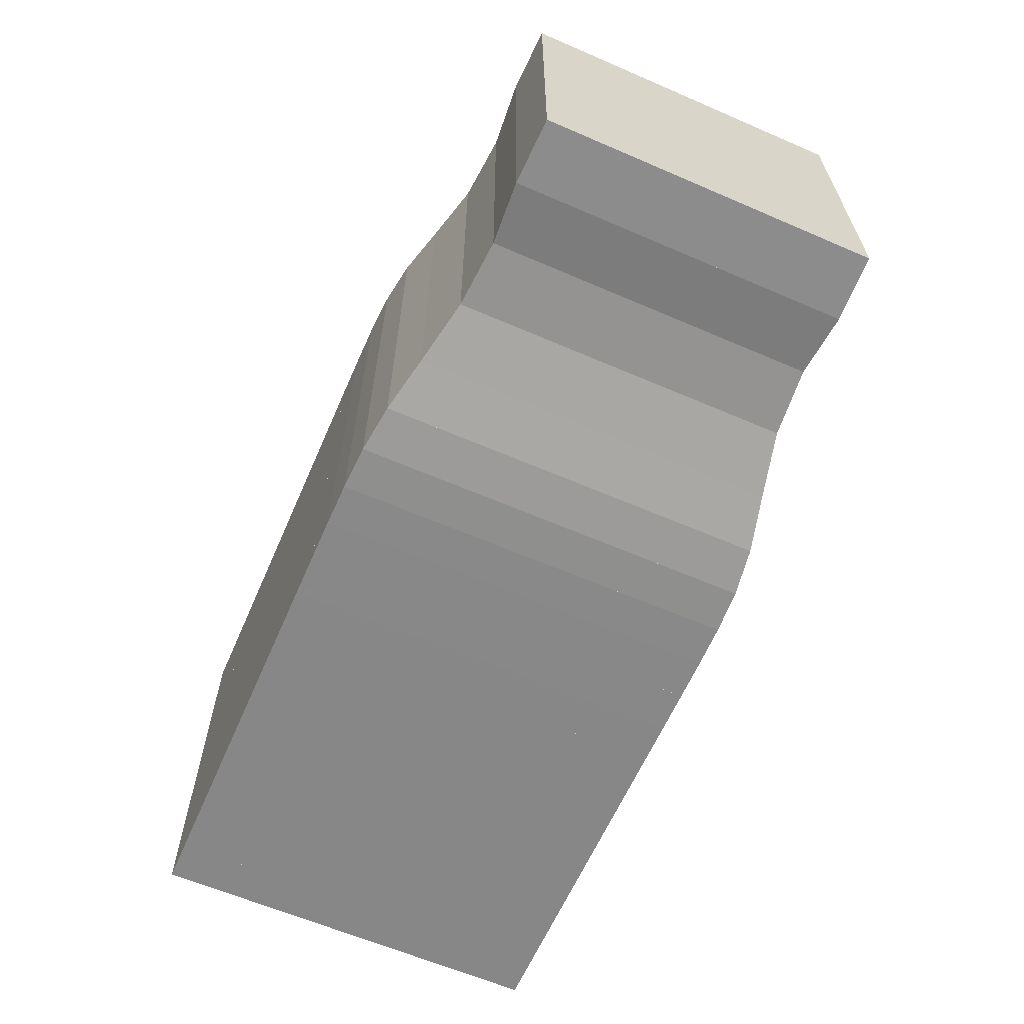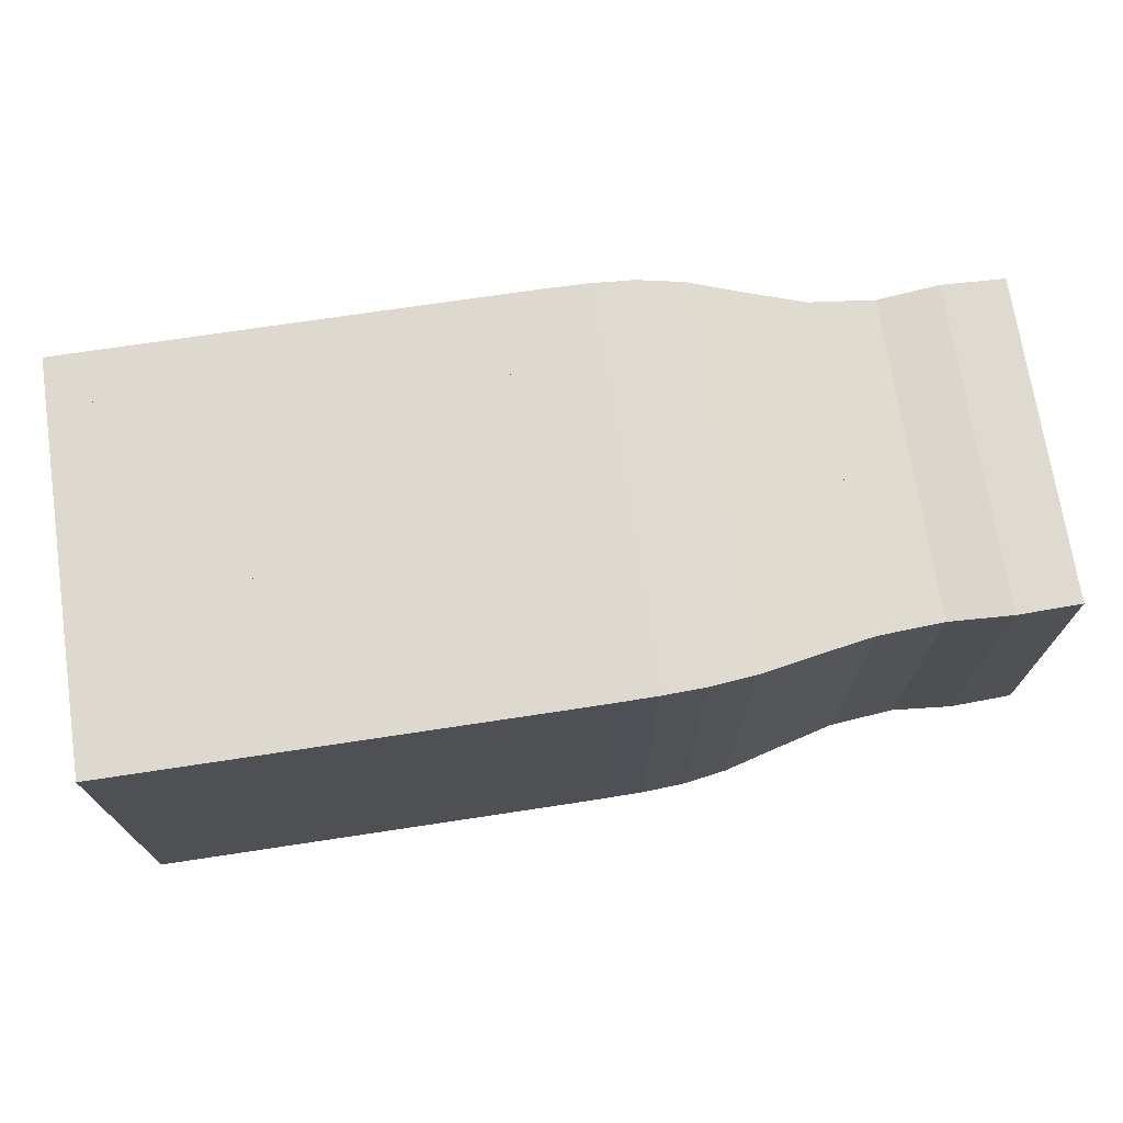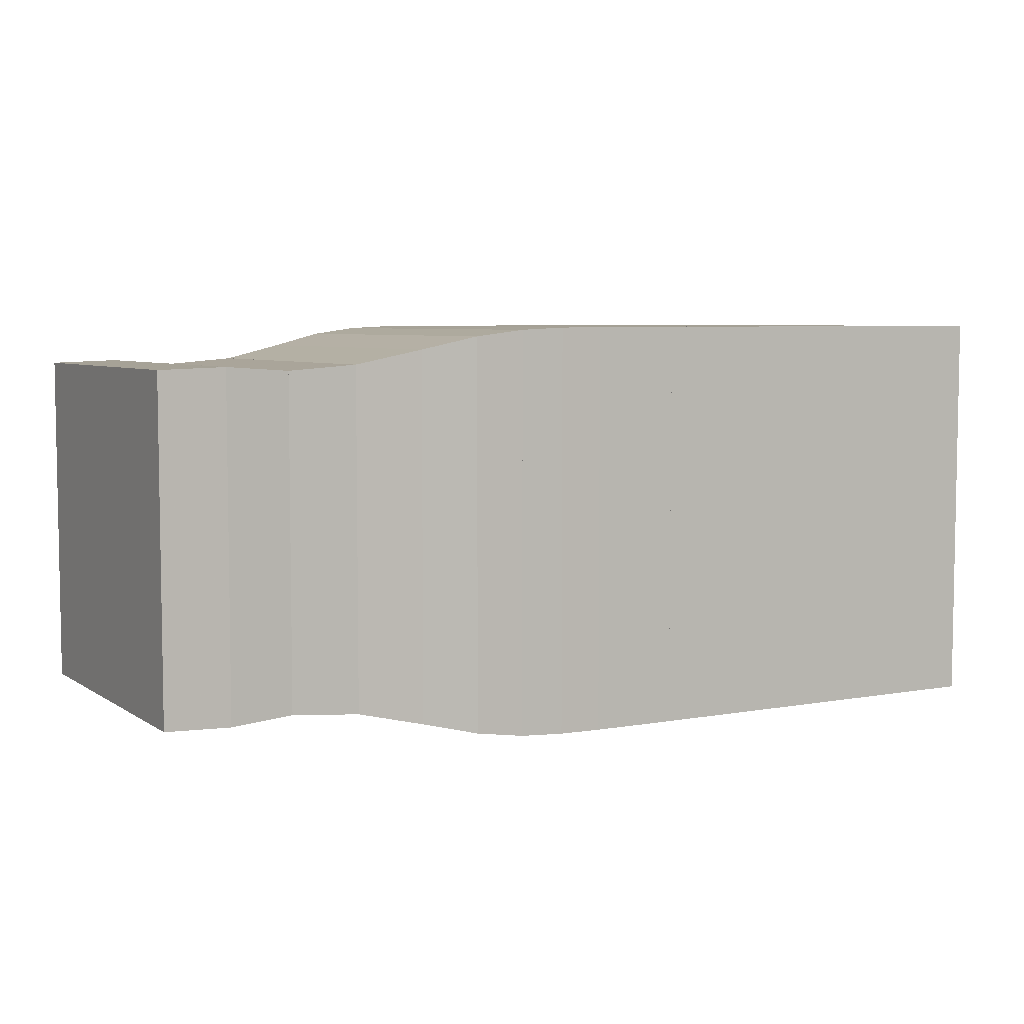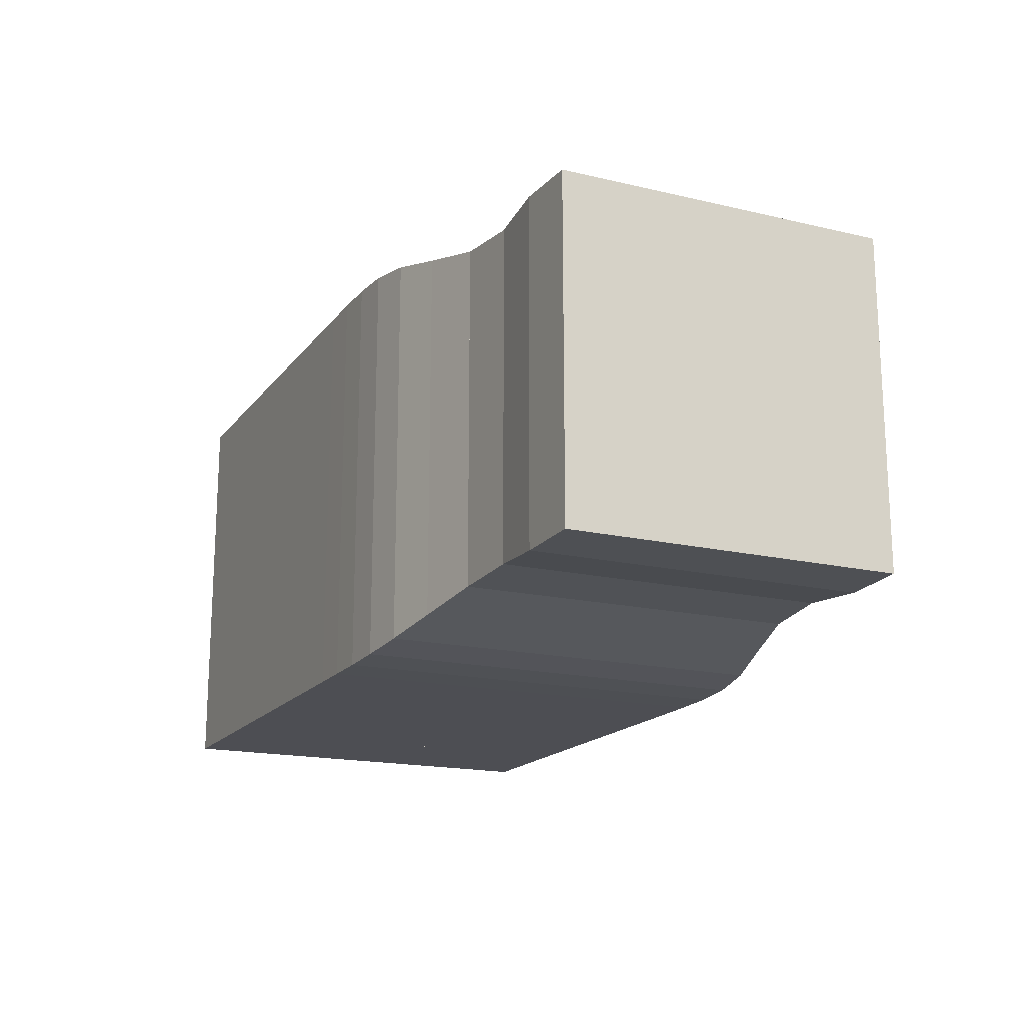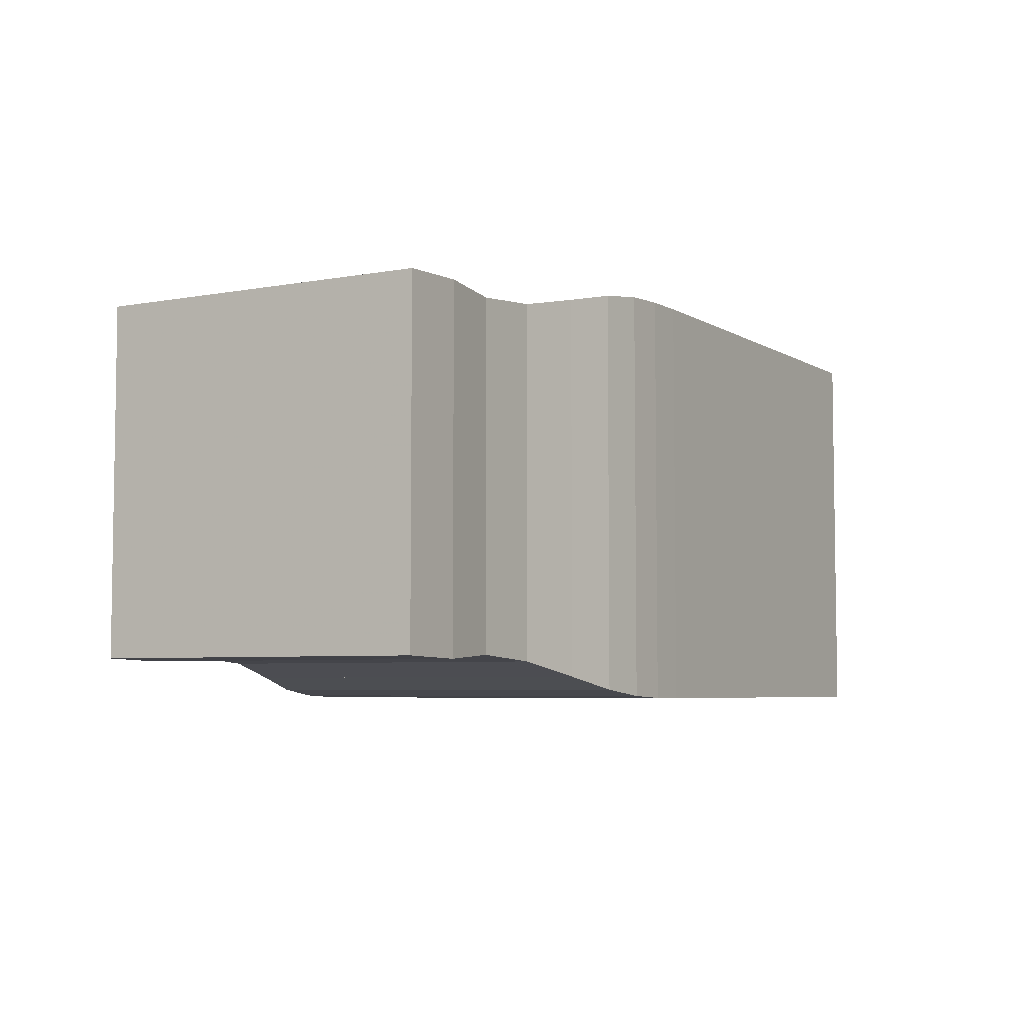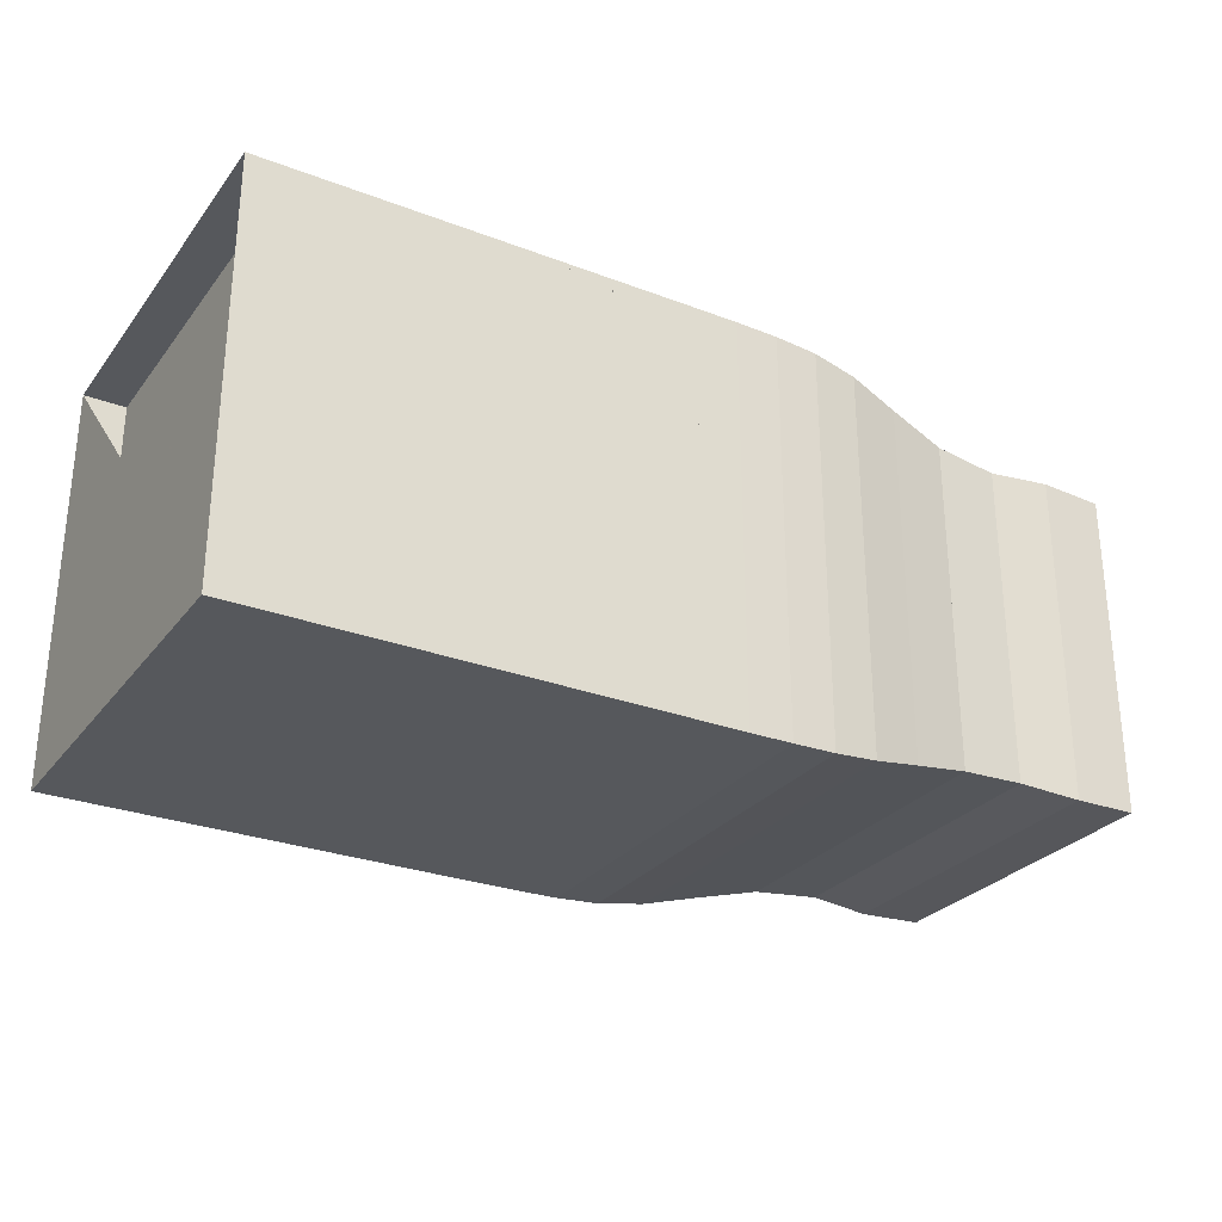
<metadata>
{"format":"obj","ext":"obj","renderer":"f3d","projection":"perspective","resolution":1024,"background":"white","views":[{"elev":-62.6,"azim":66.4,"up":"+Y"},{"elev":71.7,"azim":-8.6,"up":"+Y"},{"elev":5.8,"azim":150.8,"up":"+Y"},{"elev":-17.3,"azim":64.9,"up":"+Y"},{"elev":-5.3,"azim":120.0,"up":"+Y"},{"elev":-28.2,"azim":-29.9,"up":"+Y"}]}
</metadata>
<code>
v 0 -0.25 -0.25
v 0 -0.25 0.25
v 0 0.25 0.25
v 0 0.25 -0.25
v 0.05263 -0.25 -0.25
v 0.05263 -0.25 0.25
v 0.05263 0.25 0.25
v 0.05263 0.25 -0.25
v 0.1053 -0.25 -0.25
v 0.1053 -0.25 0.25
v 0.1053 0.25 0.25
v 0.1053 0.25 -0.25
v 0.1579 -0.25 -0.25
v 0.1579 -0.25 0.25
v 0.1579 0.25 0.25
v 0.1579 0.25 -0.25
v 0.2105 -0.25 -0.25
v 0.2105 -0.25 0.25
v 0.2105 0.25 0.25
v 0.2105 0.25 -0.25
v 0.2632 -0.25 -0.25
v 0.2632 -0.25 0.25
v 0.2632 0.25 0.25
v 0.2632 0.25 -0.25
v 0.3158 -0.25 -0.25
v 0.3158 -0.25 0.25
v 0.3158 0.25 0.25
v 0.3158 0.25 -0.25
v 0.3684 -0.25 -0.25
v 0.3684 -0.25 0.25
v 0.3684 0.25 0.25
v 0.3684 0.25 -0.25
v 0.4211 -0.25 -0.25
v 0.4211 -0.25 0.25
v 0.4211 0.25 0.25
v 0.4211 0.25 -0.25
v 0.4737 -0.25 -0.25
v 0.4737 -0.25 0.25
v 0.4737 0.25 0.25
v 0.4737 0.25 -0.25
v 0.5263 -0.25 -0.25
v 0.5263 -0.25 0.25
v 0.5263 0.25 0.25
v 0.5263 0.25 -0.25
v 0.579 -0.2499 -0.2499
v 0.579 -0.2499 0.2499
v 0.579 0.2499 0.2499
v 0.579 0.2499 -0.2499
v 0.632 -0.2492 -0.2492
v 0.632 -0.2492 0.2492
v 0.632 0.2492 0.2492
v 0.632 0.2492 -0.2492
v 0.686 -0.2467 -0.2467
v 0.686 -0.2467 0.2467
v 0.686 0.2467 0.2467
v 0.686 0.2467 -0.2467
v 0.7436 -0.2391 -0.2391
v 0.7436 -0.2391 0.2391
v 0.7436 0.2391 0.2391
v 0.7436 0.2391 -0.2391
v 0.8092 -0.2238 -0.2238
v 0.8092 -0.2238 0.2238
v 0.8092 0.2238 0.2238
v 0.8092 0.2238 -0.2238
v 0.8862 -0.2067 -0.2067
v 0.8862 -0.2067 0.2067
v 0.8862 0.2067 0.2067
v 0.8862 0.2067 -0.2067
v 0.9681 -0.2005 -0.2005
v 0.9681 -0.2005 0.2005
v 0.9681 0.2005 0.2005
v 0.9681 0.2005 -0.2005
v 1.046 -0.2059 -0.2059
v 1.046 -0.2059 0.2059
v 1.046 0.2059 0.2059
v 1.046 0.2059 -0.2059
v 1.125 -0.2034 -0.2034
v 1.125 -0.2034 0.2034
v 1.125 0.2034 0.2034
v 1.125 0.2034 -0.2034
f 1 2 4 5
f 5 6 7 8
f 5 6 2 1
f 6 7 3 2
f 7 8 4 3
f 8 5 1 4
f 9 10 11 12
f 9 10 6 5
f 10 11 7 6
f 11 12 8 7
f 12 9 5 8
f 13 14 15 16
f 13 14 10 9
f 14 15 11 10
f 15 16 12 11
f 16 13 9 12
f 17 18 19 20
f 17 18 14 13
f 18 19 15 14
f 19 20 16 15
f 20 17 13 16
f 21 22 23 24
f 21 22 18 17
f 22 23 19 18
f 23 24 20 19
f 24 21 17 20
f 25 26 27 28
f 25 26 22 21
f 26 27 23 22
f 27 28 24 23
f 28 25 21 24
f 29 30 31 32
f 29 30 26 25
f 30 31 27 26
f 31 32 28 27
f 32 29 25 28
f 33 34 35 36
f 33 34 30 29
f 34 35 31 30
f 35 36 32 31
f 36 33 29 32
f 37 38 39 40
f 37 38 34 33
f 38 39 35 34
f 39 40 36 35
f 40 37 33 36
f 41 42 43 44
f 41 42 38 37
f 42 43 39 38
f 43 44 40 39
f 44 41 37 40
f 45 46 47 48
f 45 46 42 41
f 46 47 43 42
f 47 48 44 43
f 48 45 41 44
f 49 50 51 52
f 49 50 46 45
f 50 51 47 46
f 51 52 48 47
f 52 49 45 48
f 53 54 55 56
f 53 54 50 49
f 54 55 51 50
f 55 56 52 51
f 56 53 49 52
f 57 58 59 60
f 57 58 54 53
f 58 59 55 54
f 59 60 56 55
f 60 57 53 56
f 61 62 63 64
f 61 62 58 57
f 62 63 59 58
f 63 64 60 59
f 64 61 57 60
f 65 66 67 68
f 65 66 62 61
f 66 67 63 62
f 67 68 64 63
f 68 65 61 64
f 69 70 71 72
f 69 70 66 65
f 70 71 67 66
f 71 72 68 67
f 72 69 65 68
f 73 74 75 76
f 73 74 70 69
f 74 75 71 70
f 75 76 72 71
f 76 73 69 72
f 77 78 79 80
f 77 78 74 73
f 78 79 75 74
f 79 80 76 75
f 80 77 73 76

</code>
